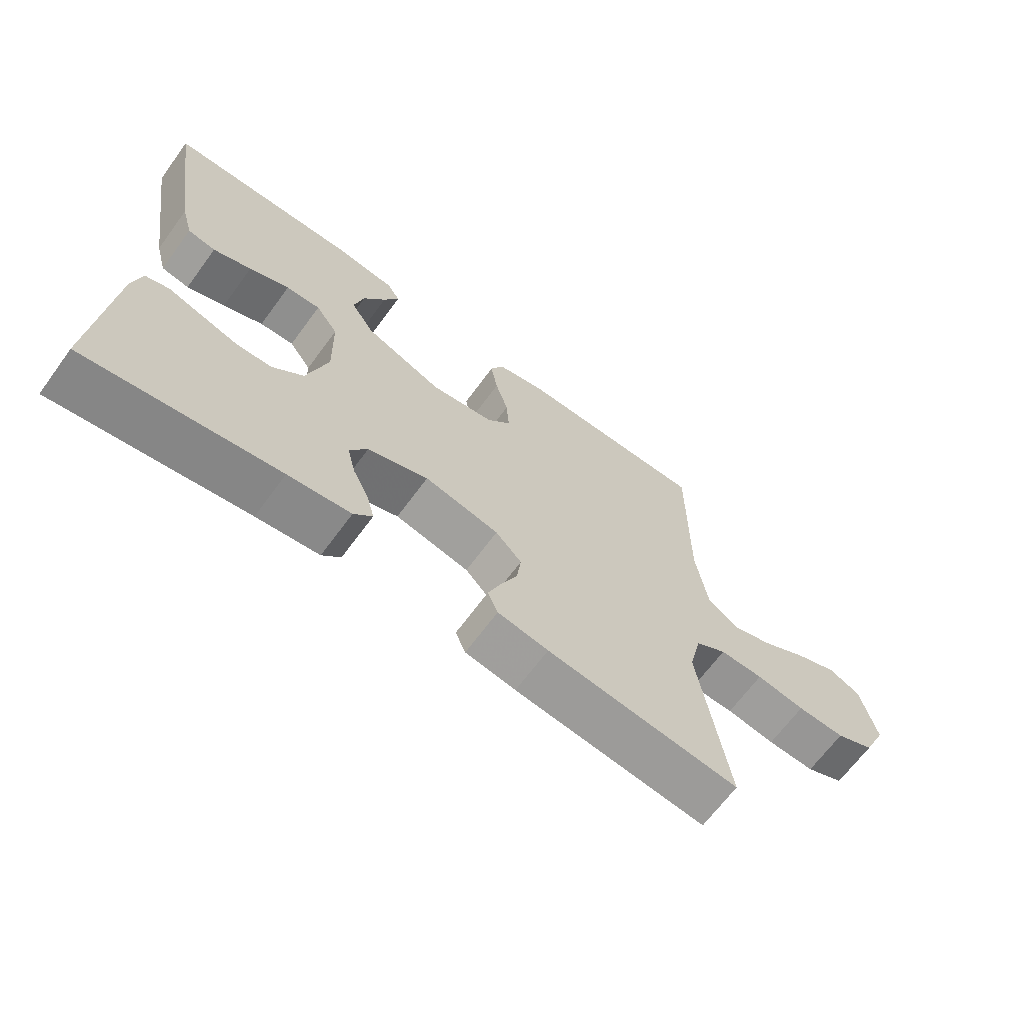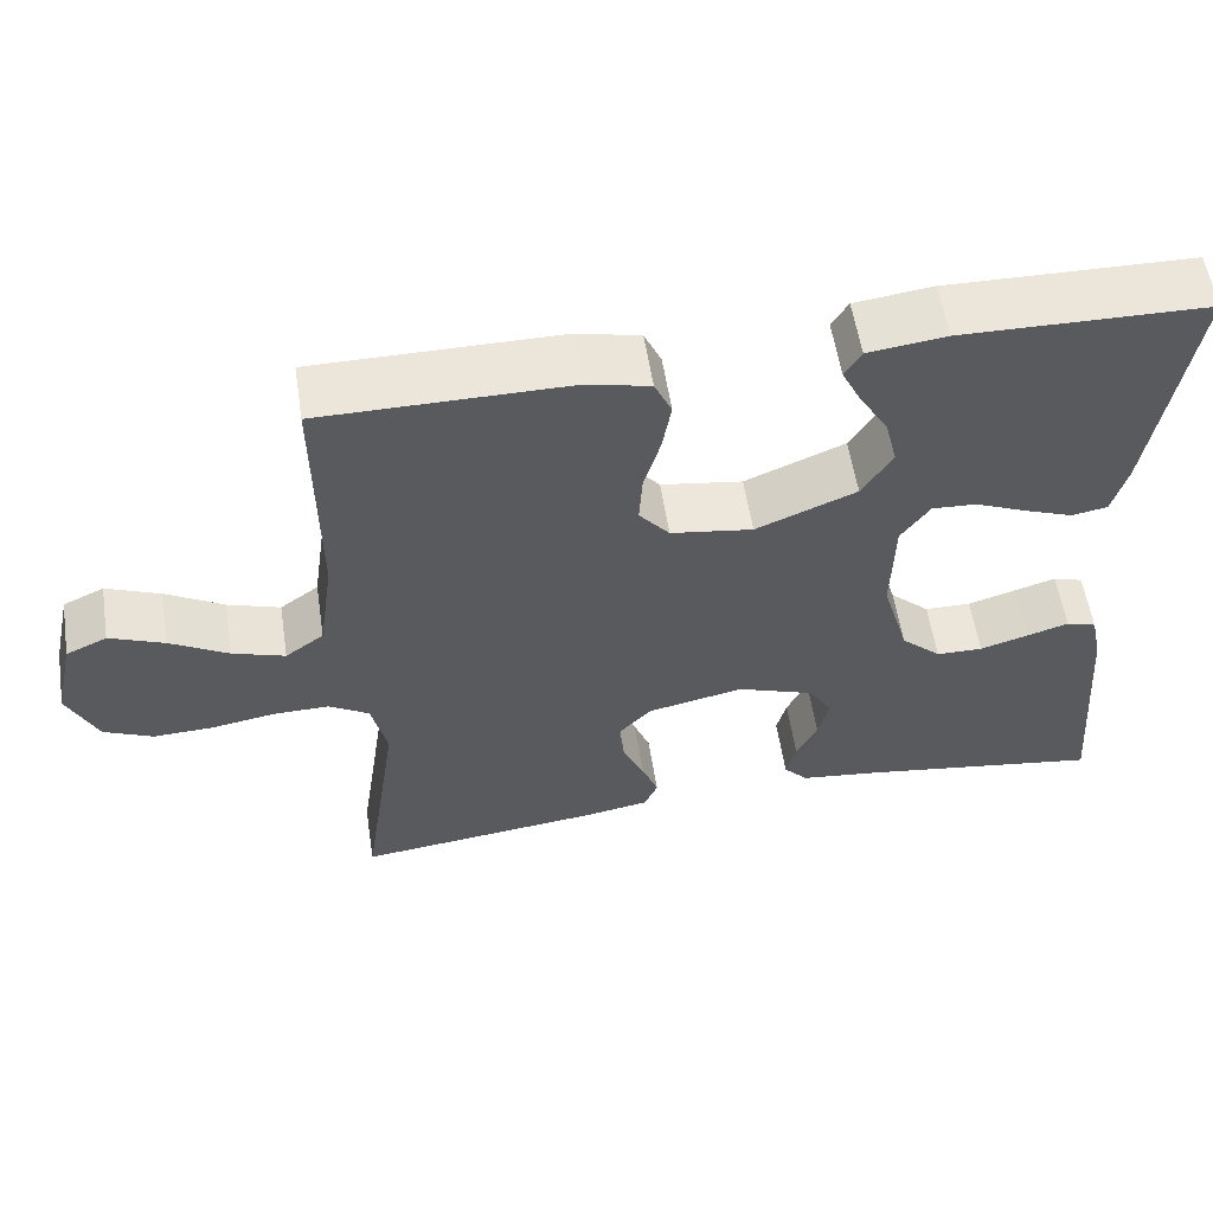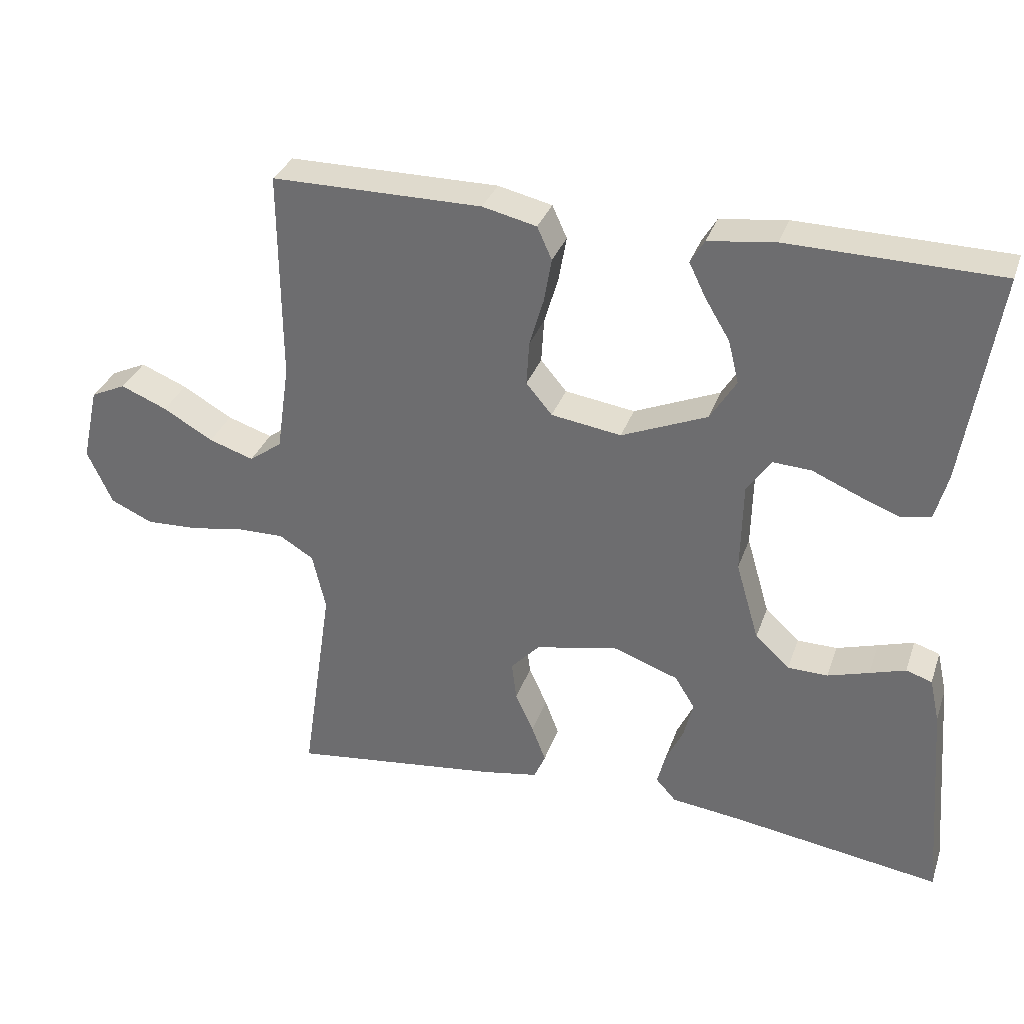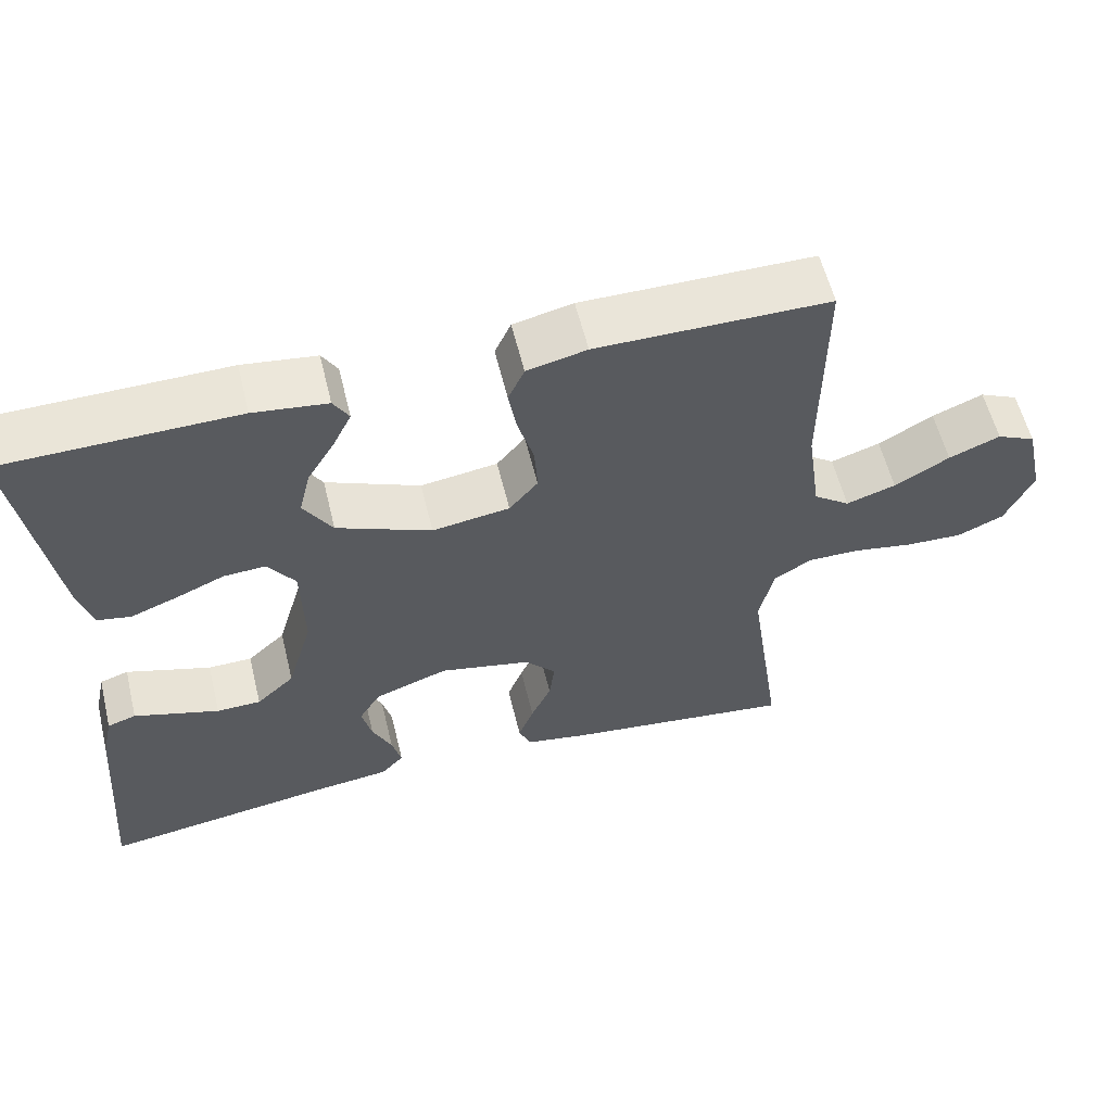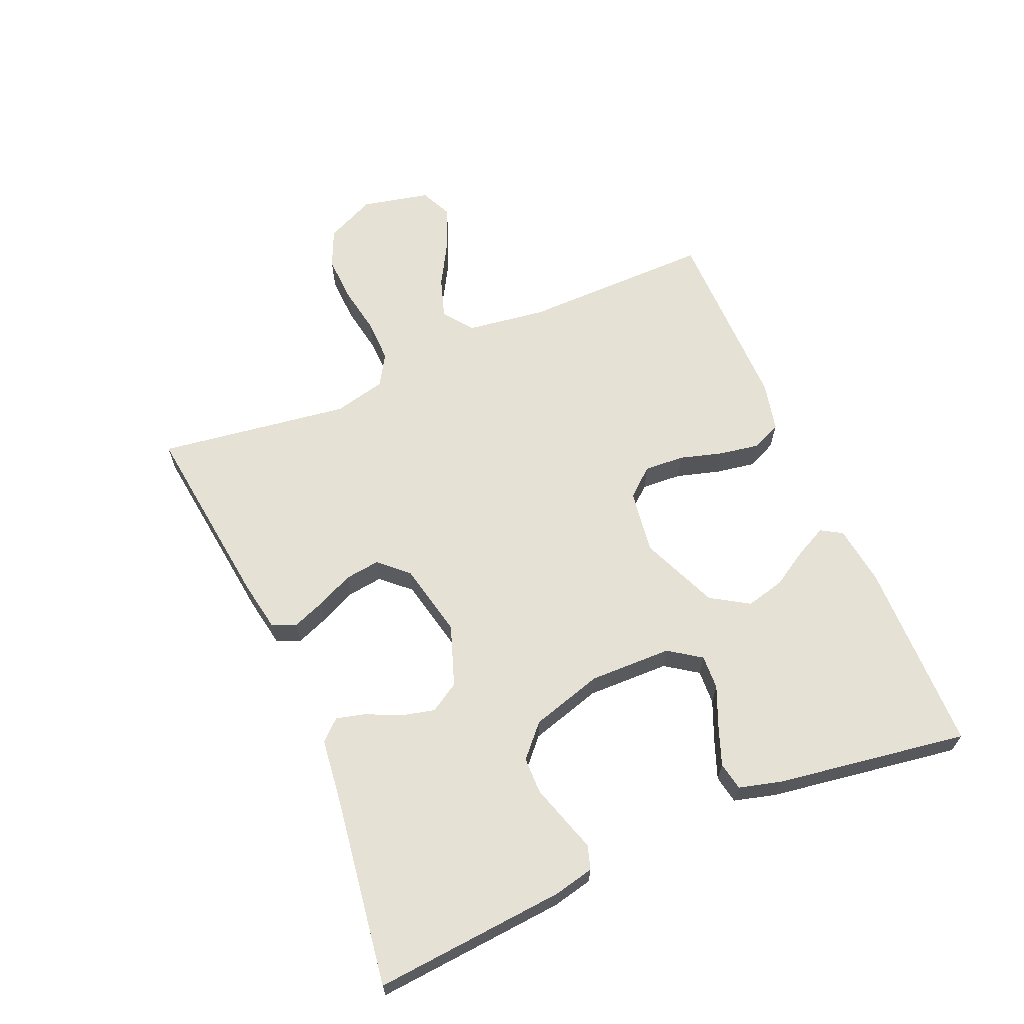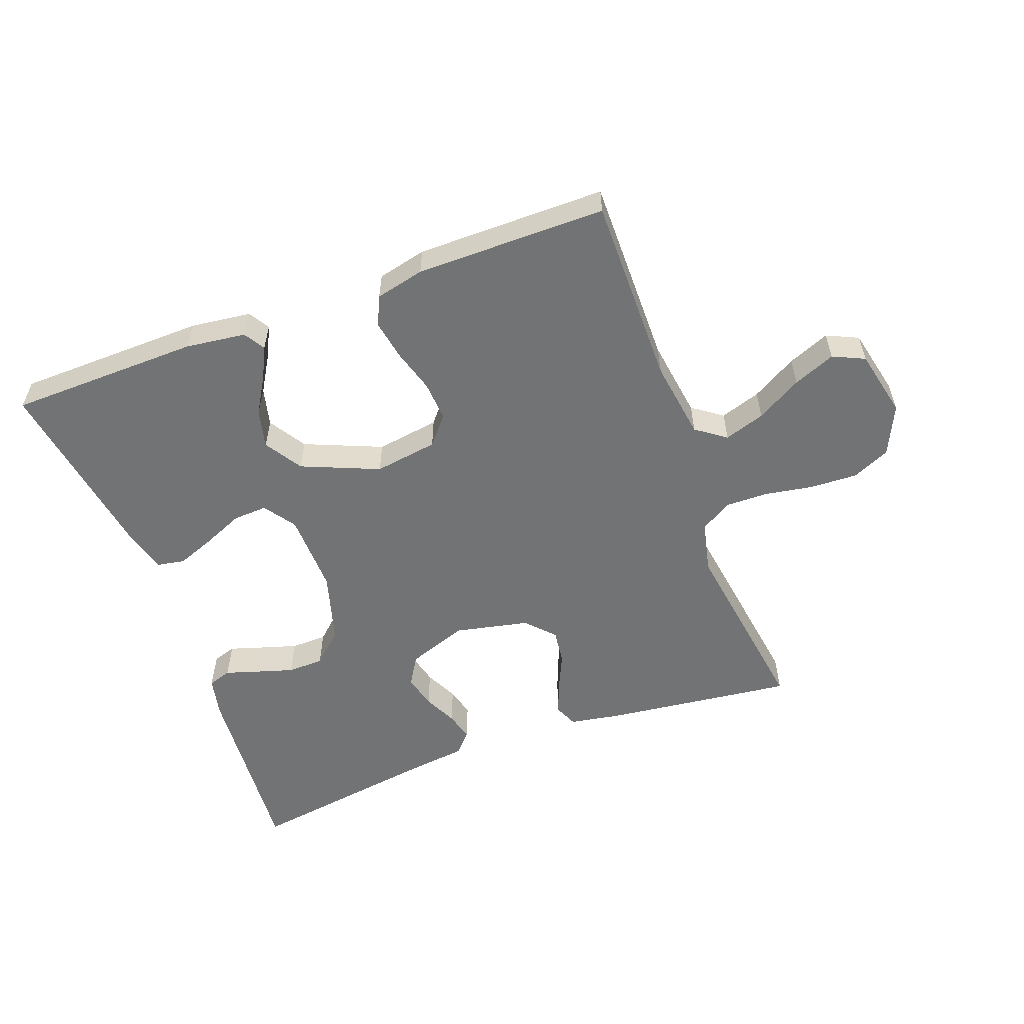
<metadata>
{"format":"obj","ext":"obj","renderer":"f3d","projection":"perspective","resolution":1024,"background":"white","views":[{"elev":-66.8,"azim":-36.3,"up":"+Z"},{"elev":57.2,"azim":171.2,"up":"+Z"},{"elev":32.6,"azim":-162.3,"up":"+Z"},{"elev":58.1,"azim":-13.7,"up":"+Z"},{"elev":64.3,"azim":-113.4,"up":"+Y"},{"elev":-55.9,"azim":20.3,"up":"+Y"}]}
</metadata>
<code>
v -0.5 0.07 0.5
v -0.2 0.07 0.506
v -0.105 0.07 0.494
v -0.085 0.07 0.461
v -0.109 0.07 0.412
v -0.144 0.07 0.354
v -0.159 0.07 0.293
v -0.122 0.07 0.234
v 0 0.07 0.183
v 0.1 0.07 0.198
v 0.137 0.07 0.242
v 0.133 0.07 0.305
v 0.113 0.07 0.373
v 0.102 0.07 0.436
v 0.123 0.07 0.482
v 0.2 0.07 0.5
v 0.5 0.07 0.5
v 0.498 0.07 0.2
v 0.516 0.07 0.075
v 0.563 0.07 0.041
v 0.627 0.07 0.062
v 0.698 0.07 0.103
v 0.764 0.07 0.13
v 0.814 0.07 0.107
v 0.838 0.07 0
v 0.802 0.07 -0.078
v 0.742 0.07 -0.105
v 0.668 0.07 -0.102
v 0.592 0.07 -0.089
v 0.524 0.07 -0.088
v 0.475 0.07 -0.118
v 0.456 0.07 -0.2
v 0.5 0.07 -0.5
v 0.2 0.07 -0.464
v 0.121 0.07 -0.45
v 0.105 0.07 -0.413
v 0.125 0.07 -0.361
v 0.151 0.07 -0.304
v 0.158 0.07 -0.249
v 0.117 0.07 -0.205
v 0 0.07 -0.18
v -0.095 0.07 -0.214
v -0.123 0.07 -0.26
v -0.11 0.07 -0.313
v -0.085 0.07 -0.365
v -0.073 0.07 -0.411
v -0.102 0.07 -0.443
v -0.2 0.07 -0.455
v -0.5 0.07 -0.5
v -0.476 0.07 -0.2
v -0.462 0.07 -0.137
v -0.425 0.07 -0.125
v -0.374 0.07 -0.141
v -0.315 0.07 -0.159
v -0.258 0.07 -0.158
v -0.209 0.07 -0.113
v -0.176 0.07 0
v -0.179 0.07 0.129
v -0.214 0.07 0.179
v -0.268 0.07 0.176
v -0.331 0.07 0.149
v -0.391 0.07 0.126
v -0.435 0.07 0.134
v -0.453 0.07 0.2
v -0.5 0 0.5
v -0.2 0 0.506
v -0.105 0 0.494
v -0.085 0 0.461
v -0.109 0 0.412
v -0.144 0 0.354
v -0.159 0 0.293
v -0.122 0 0.234
v 0 0 0.183
v 0.1 0 0.198
v 0.137 0 0.242
v 0.133 0 0.305
v 0.113 0 0.373
v 0.102 0 0.436
v 0.123 0 0.482
v 0.2 0 0.5
v 0.5 0 0.5
v 0.498 0 0.2
v 0.516 0 0.075
v 0.563 0 0.041
v 0.627 0 0.062
v 0.698 0 0.103
v 0.764 0 0.13
v 0.814 0 0.107
v 0.838 0 0
v 0.802 0 -0.078
v 0.742 0 -0.105
v 0.668 0 -0.102
v 0.592 0 -0.089
v 0.524 0 -0.088
v 0.475 0 -0.118
v 0.456 0 -0.2
v 0.5 0 -0.5
v 0.2 0 -0.464
v 0.121 0 -0.45
v 0.105 0 -0.413
v 0.125 0 -0.361
v 0.151 0 -0.304
v 0.158 0 -0.249
v 0.117 0 -0.205
v 0 0 -0.18
v -0.095 0 -0.214
v -0.123 0 -0.26
v -0.11 0 -0.313
v -0.085 0 -0.365
v -0.073 0 -0.411
v -0.102 0 -0.443
v -0.2 0 -0.455
v -0.5 0 -0.5
v -0.476 0 -0.2
v -0.462 0 -0.137
v -0.425 0 -0.125
v -0.374 0 -0.141
v -0.315 0 -0.159
v -0.258 0 -0.158
v -0.209 0 -0.113
v -0.176 0 0
v -0.179 0 0.129
v -0.214 0 0.179
v -0.268 0 0.176
v -0.331 0 0.149
v -0.391 0 0.126
v -0.435 0 0.134
v -0.453 0 0.2
f 4 5 6
f 3 4 6
f 2 3 6
f 1 2 6
f 64 1 6
f 63 64 6
f 62 63 6
f 61 62 6
f 60 61 6
f 59 60 6 7
f 58 59 7 8
f 57 58 8 9
f 56 57 9 10
f 51 52 53
f 50 51 53
f 49 50 53
f 48 49 53
f 48 53 54
f 47 48 54
f 46 47 54
f 45 46 54
f 44 45 54
f 43 44 54 55
f 36 37 38
f 35 36 38
f 34 35 38
f 33 34 38
f 32 33 38
f 31 32 38 39
f 30 31 39 40
f 27 28 29
f 26 27 29
f 25 26 29
f 24 25 29
f 23 24 29
f 22 23 29
f 21 22 29
f 20 21 29 30
f 30 40 41
f 20 30 41
f 19 20 41
f 16 17 18
f 15 16 18
f 14 15 18
f 13 14 18
f 12 13 18
f 11 12 18 19
f 42 43 55 56
f 42 56 10
f 19 41 42
f 11 19 42
f 10 11 42
f 70 69 68
f 70 68 67
f 70 67 66
f 70 66 65
f 70 65 128
f 70 128 127
f 70 127 126
f 70 126 125
f 70 125 124
f 71 70 124 123
f 72 71 123 122
f 73 72 122 121
f 74 73 121 120
f 117 116 115
f 117 115 114
f 117 114 113
f 117 113 112
f 118 117 112
f 118 112 111
f 118 111 110
f 118 110 109
f 118 109 108
f 119 118 108 107
f 102 101 100
f 102 100 99
f 102 99 98
f 102 98 97
f 102 97 96
f 103 102 96 95
f 104 103 95 94
f 93 92 91
f 93 91 90
f 93 90 89
f 93 89 88
f 93 88 87
f 93 87 86
f 93 86 85
f 94 93 85 84
f 105 104 94
f 105 94 84
f 105 84 83
f 82 81 80
f 82 80 79
f 82 79 78
f 82 78 77
f 82 77 76
f 83 82 76 75
f 120 119 107 106
f 74 120 106
f 106 105 83
f 106 83 75
f 106 75 74
f 1 65 66 2
f 2 66 67 3
f 3 67 68 4
f 4 68 69 5
f 5 69 70 6
f 6 70 71 7
f 7 71 72 8
f 8 72 73 9
f 9 73 74 10
f 10 74 75 11
f 11 75 76 12
f 12 76 77 13
f 13 77 78 14
f 14 78 79 15
f 15 79 80 16
f 16 80 81 17
f 17 81 82 18
f 18 82 83 19
f 19 83 84 20
f 20 84 85 21
f 21 85 86 22
f 22 86 87 23
f 23 87 88 24
f 24 88 89 25
f 25 89 90 26
f 26 90 91 27
f 27 91 92 28
f 28 92 93 29
f 29 93 94 30
f 30 94 95 31
f 31 95 96 32
f 32 96 97 33
f 33 97 98 34
f 34 98 99 35
f 35 99 100 36
f 36 100 101 37
f 37 101 102 38
f 38 102 103 39
f 39 103 104 40
f 40 104 105 41
f 41 105 106 42
f 42 106 107 43
f 43 107 108 44
f 44 108 109 45
f 45 109 110 46
f 46 110 111 47
f 47 111 112 48
f 48 112 113 49
f 49 113 114 50
f 50 114 115 51
f 51 115 116 52
f 52 116 117 53
f 53 117 118 54
f 54 118 119 55
f 55 119 120 56
f 56 120 121 57
f 57 121 122 58
f 58 122 123 59
f 59 123 124 60
f 60 124 125 61
f 61 125 126 62
f 62 126 127 63
f 63 127 128 64
f 64 128 65 1

</code>
